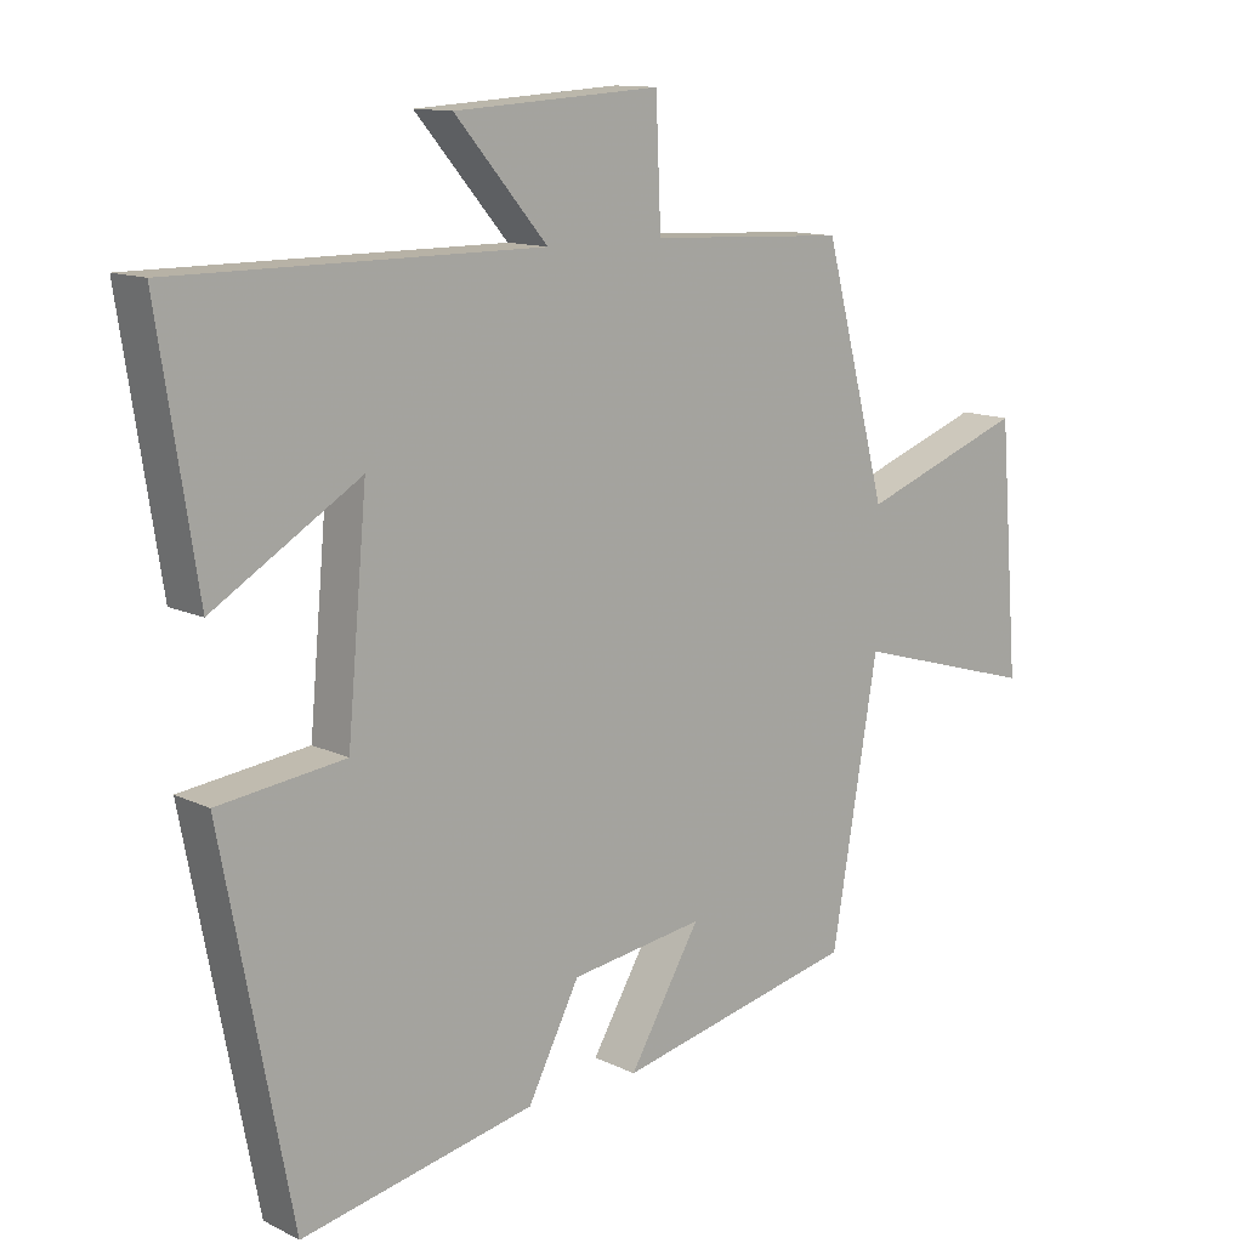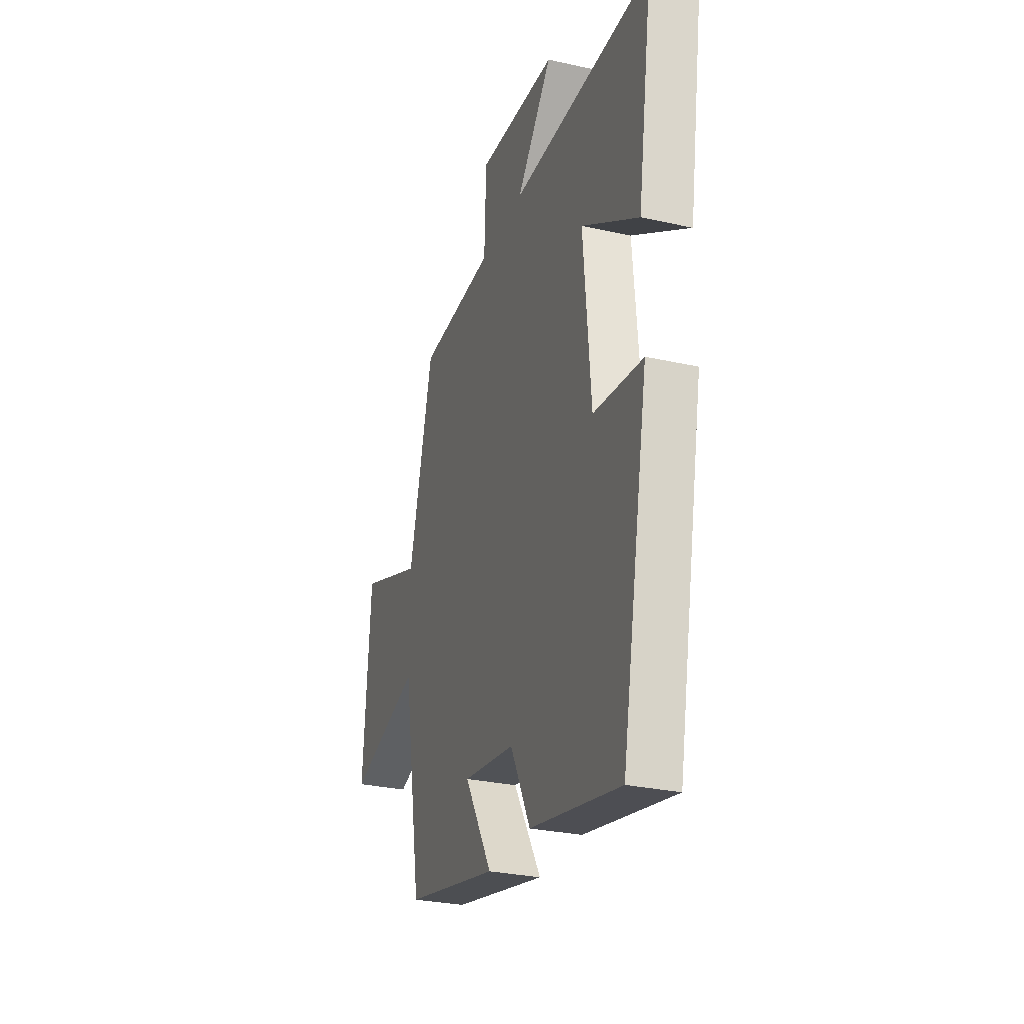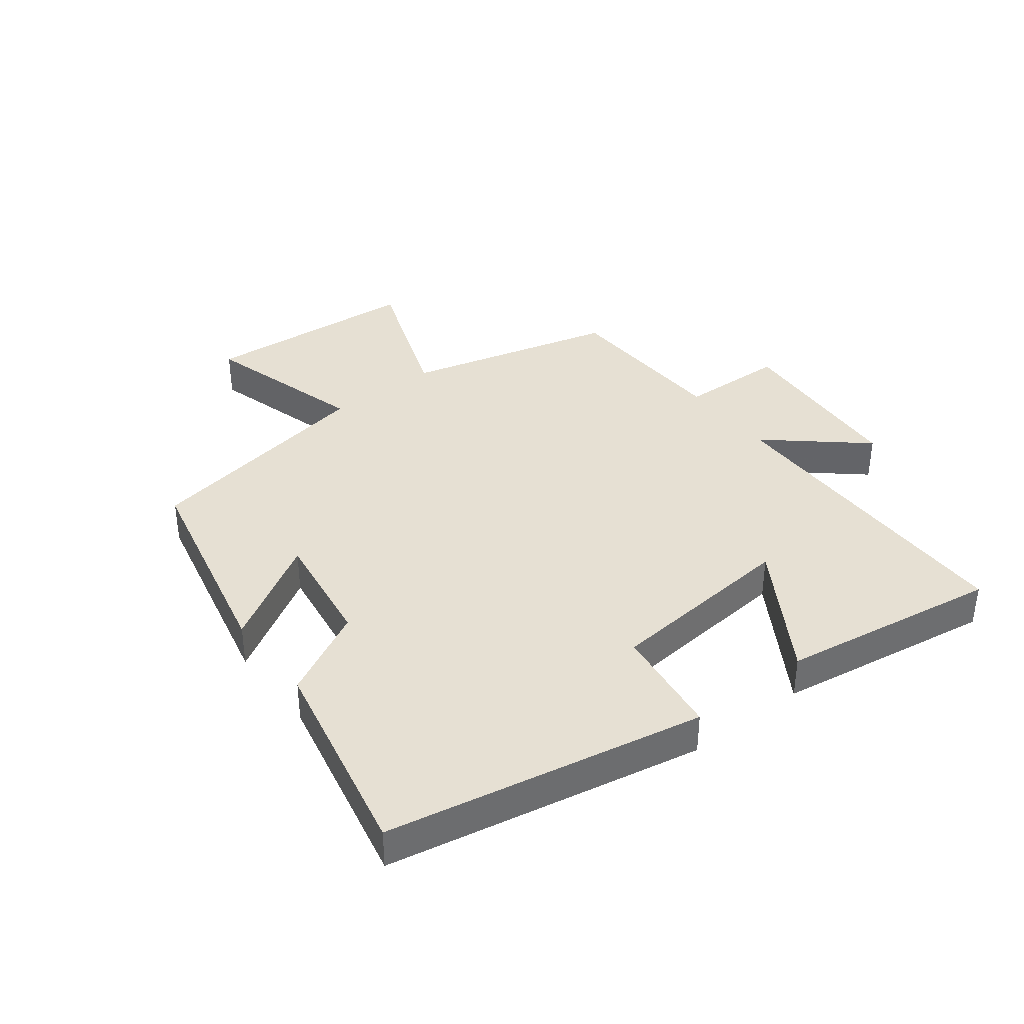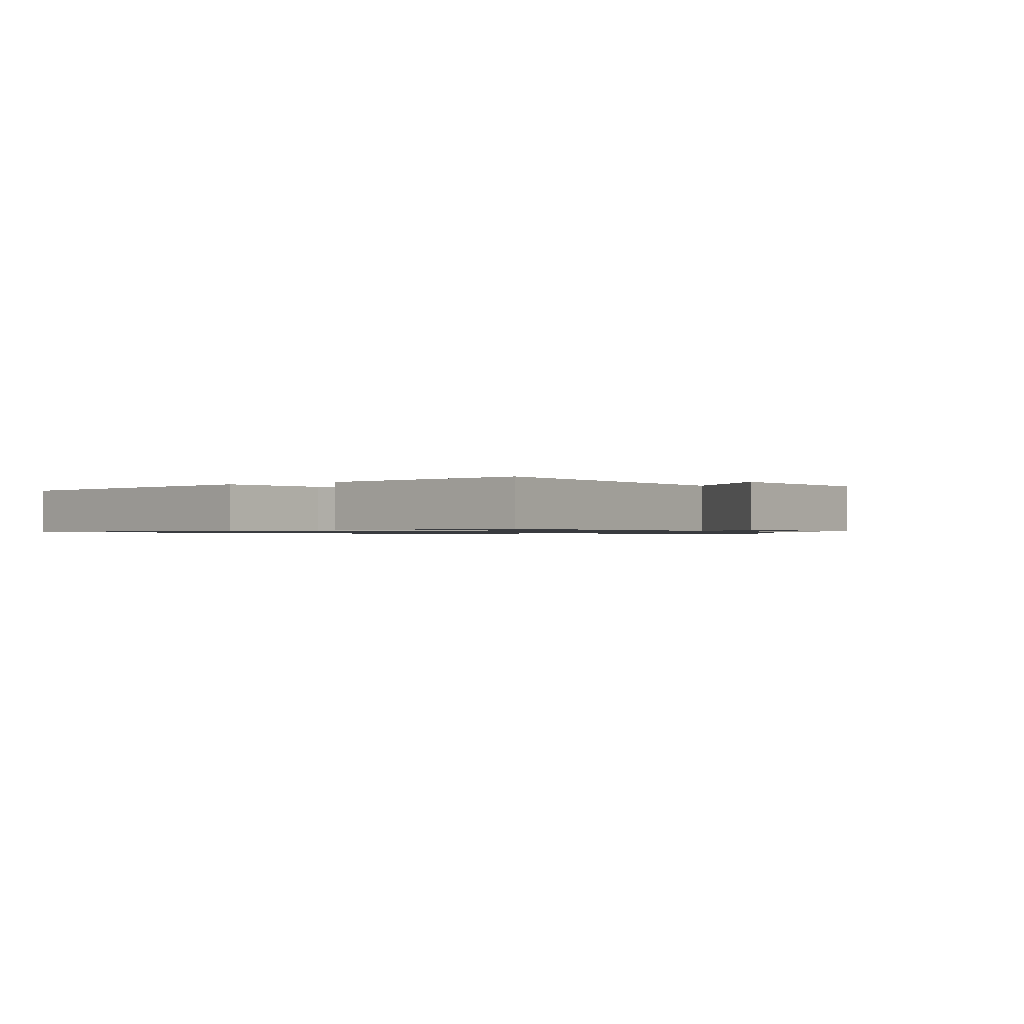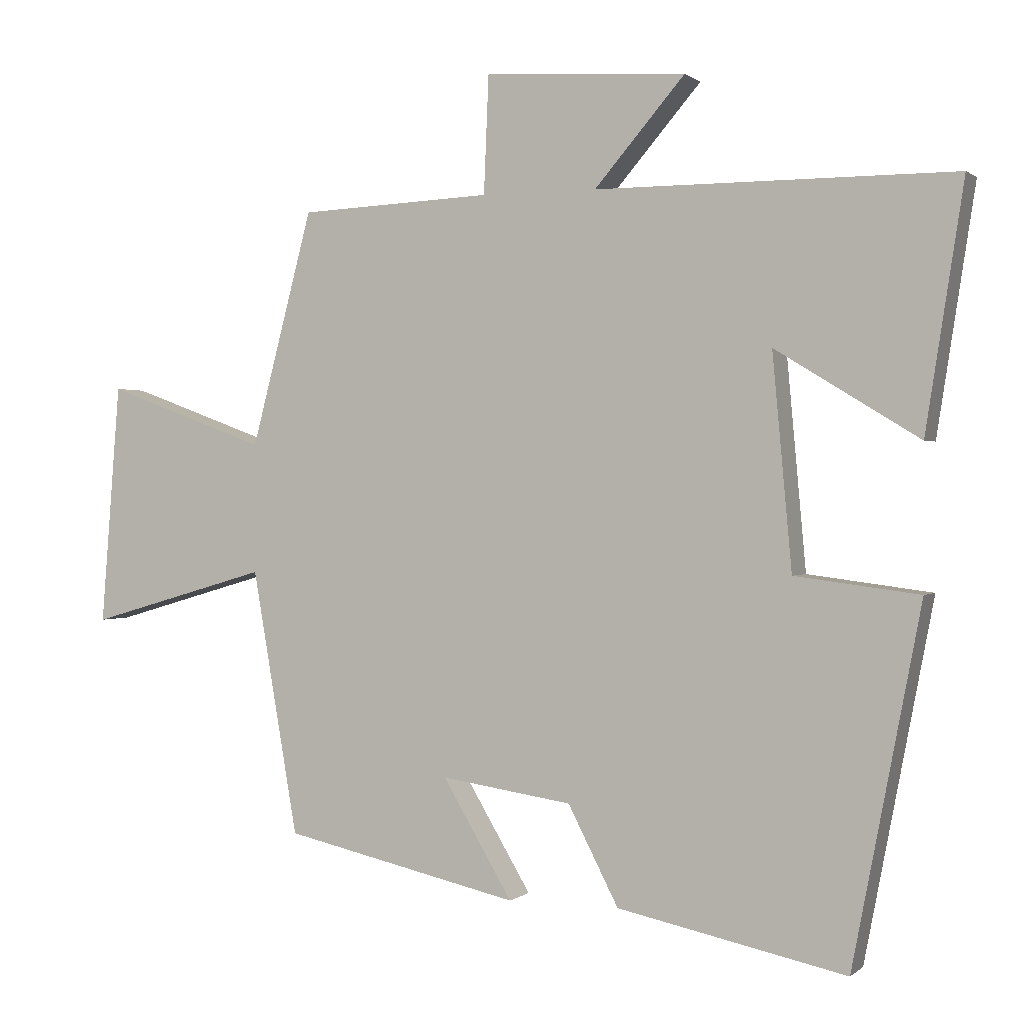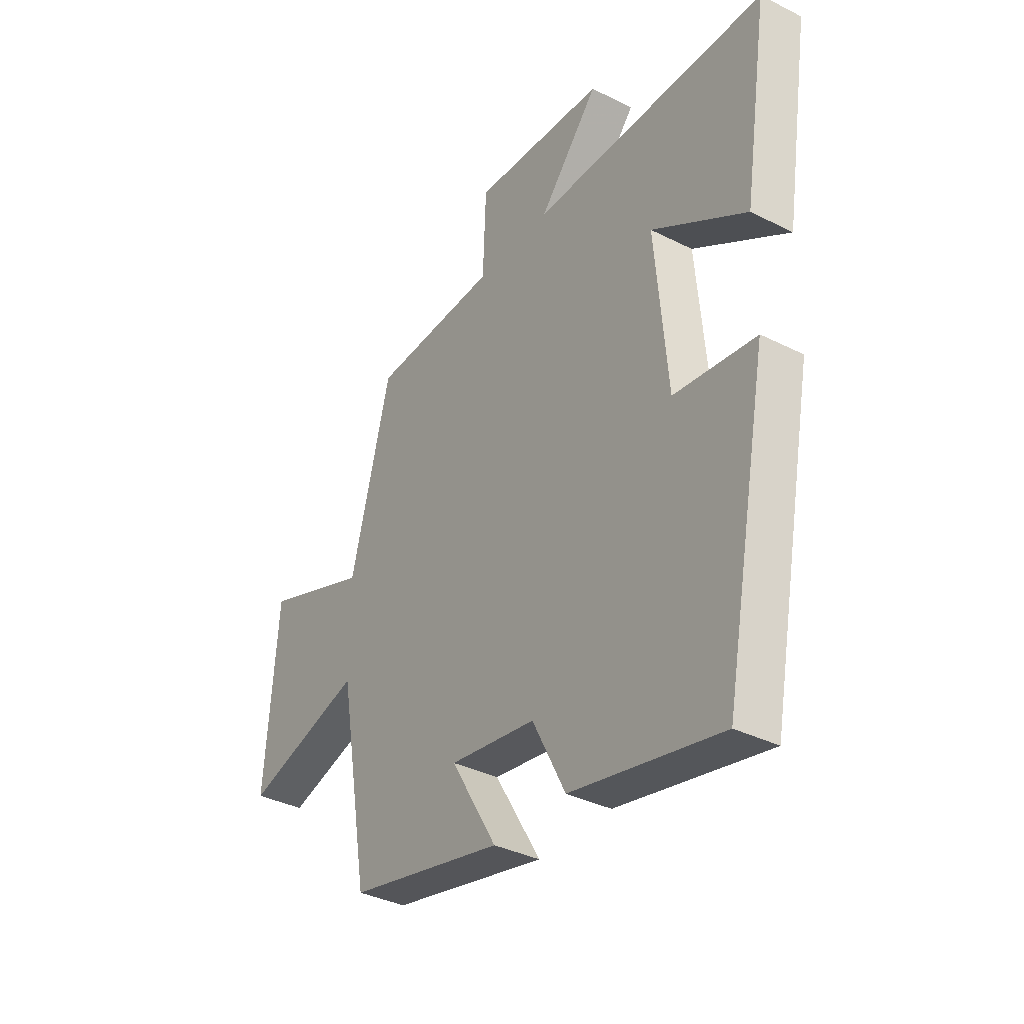
<metadata>
{"format":"obj","ext":"obj","renderer":"f3d","projection":"perspective","resolution":1024,"background":"white","views":[{"elev":12.3,"azim":-41.4,"up":"+Z"},{"elev":-28.7,"azim":-108.6,"up":"+Z"},{"elev":38.3,"azim":-127.6,"up":"+Y"},{"elev":-0.9,"azim":-55.9,"up":"+Y"},{"elev":0.6,"azim":-157.5,"up":"+Z"},{"elev":-35.8,"azim":-123.6,"up":"+Z"}]}
</metadata>
<code>
v 0.411 0.07 0.487
v 0.5 0.07 0.148
v 0.734 0.07 0.234
v 0.762 0.07 -0.116
v 0.5 0.07 -0.04
v 0.434 0.07 -0.423
v 0.092 0.07 -0.5
v 0.193 0.07 -0.33
v 0.003 0.07 -0.358
v -0.07 0.07 -0.5
v -0.401 0.07 -0.57
v -0.5 0.07 -0.057
v -0.32 0.07 -0.034
v -0.292 0.07 0.274
v -0.5 0.07 0.147
v -0.555 0.07 0.5
v -0.036 0.07 0.5
v -0.167 0.07 0.652
v 0.125 0.07 0.67
v 0.132 0.07 0.5
v 0.411 0 0.487
v 0.5 0 0.148
v 0.734 0 0.234
v 0.762 0 -0.116
v 0.5 0 -0.04
v 0.434 0 -0.423
v 0.092 0 -0.5
v 0.193 0 -0.33
v 0.003 0 -0.358
v -0.07 0 -0.5
v -0.401 0 -0.57
v -0.5 0 -0.057
v -0.32 0 -0.034
v -0.292 0 0.274
v -0.5 0 0.147
v -0.555 0 0.5
v -0.036 0 0.5
v -0.167 0 0.652
v 0.125 0 0.67
v 0.132 0 0.5
f 17 18 19 20
f 17 20 1 2
f 14 15 16 17
f 13 14 17 2
f 10 11 12 13
f 9 10 13
f 8 9 13 2
f 5 6 7 8
f 5 8 2 3
f 3 4 5
f 40 39 38 37
f 22 21 40 37
f 37 36 35 34
f 22 37 34 33
f 33 32 31 30
f 33 30 29
f 22 33 29 28
f 28 27 26 25
f 23 22 28 25
f 25 24 23
f 1 21 22 2
f 2 22 23 3
f 3 23 24 4
f 4 24 25 5
f 5 25 26 6
f 6 26 27 7
f 7 27 28 8
f 8 28 29 9
f 9 29 30 10
f 10 30 31 11
f 11 31 32 12
f 12 32 33 13
f 13 33 34 14
f 14 34 35 15
f 15 35 36 16
f 16 36 37 17
f 17 37 38 18
f 18 38 39 19
f 19 39 40 20
f 20 40 21 1

</code>
